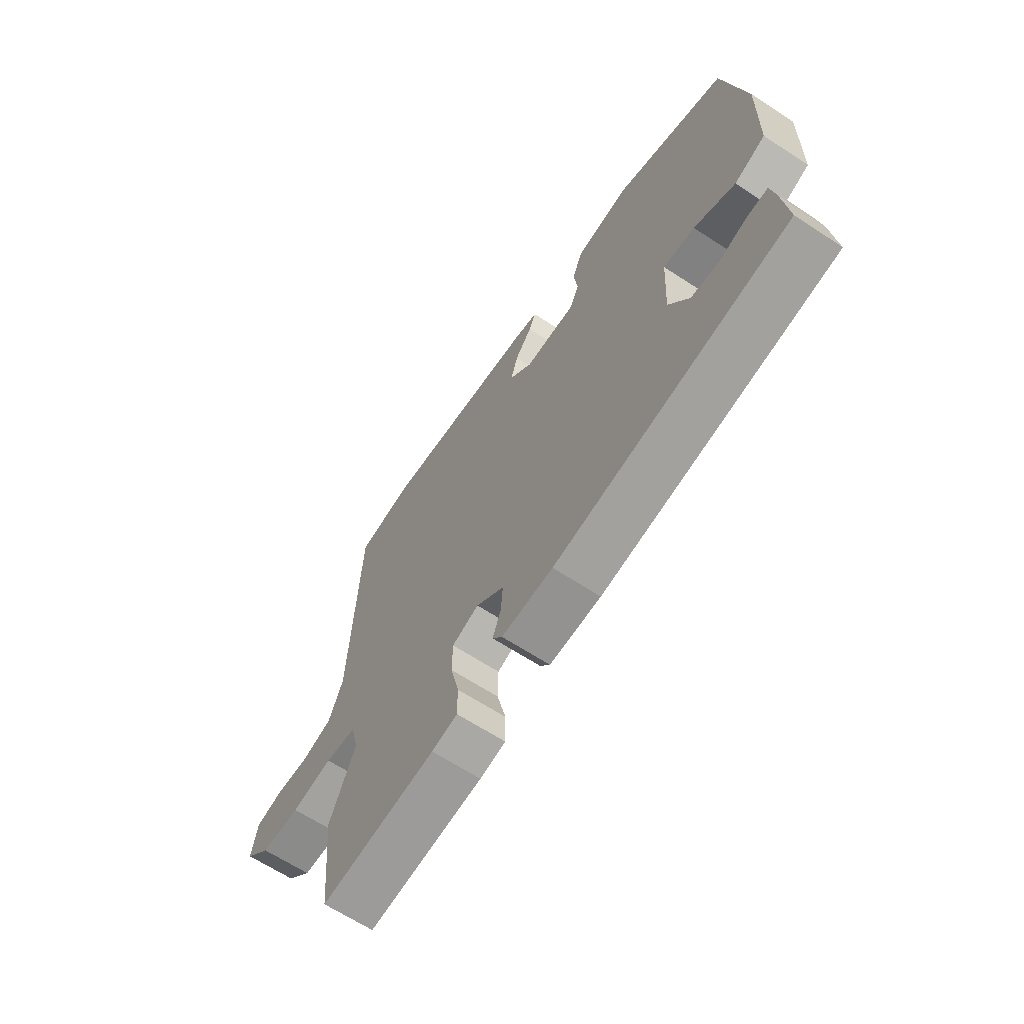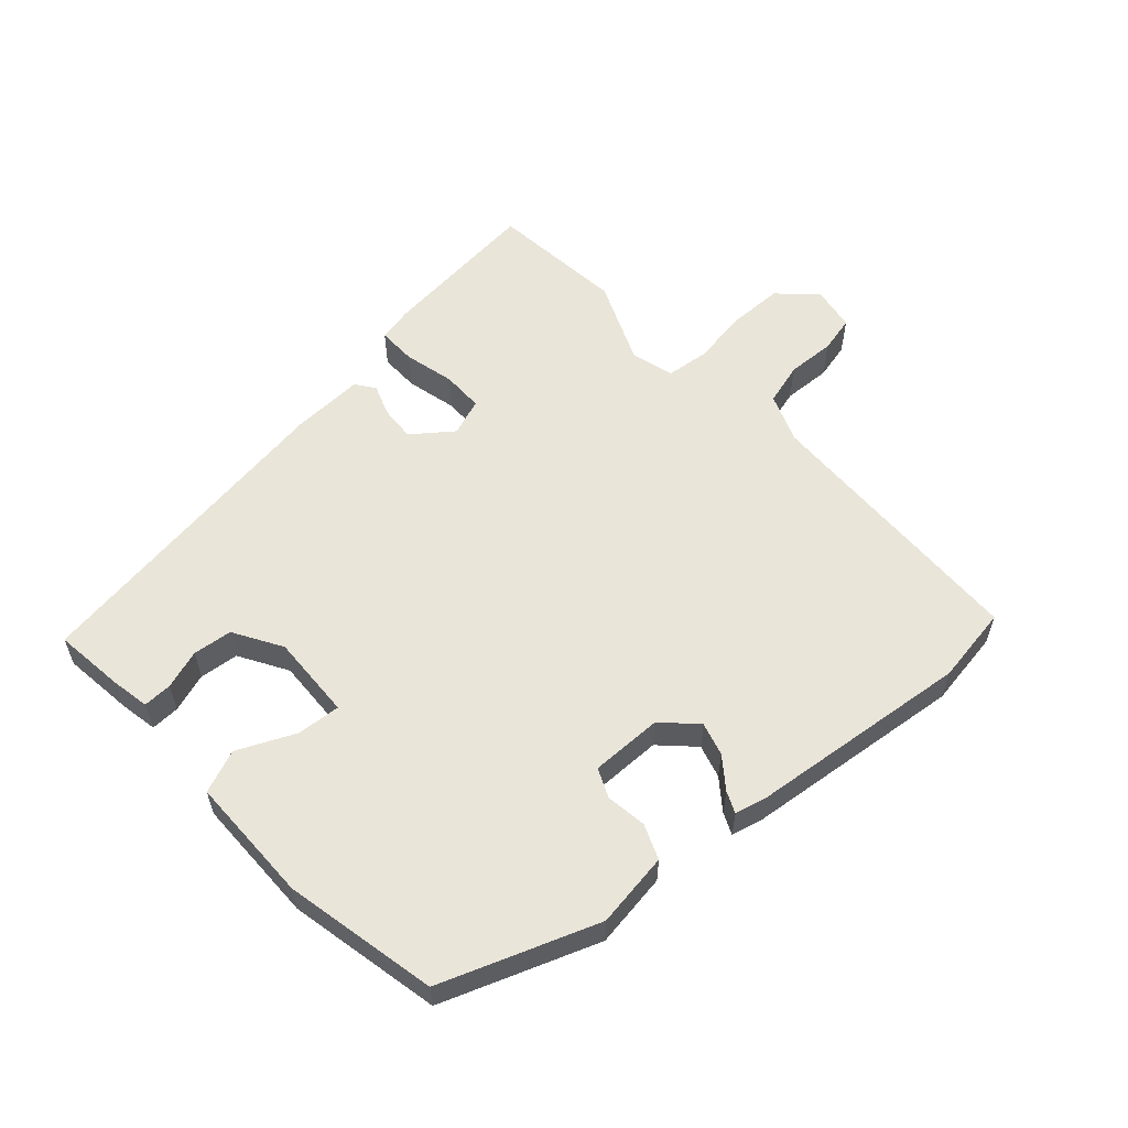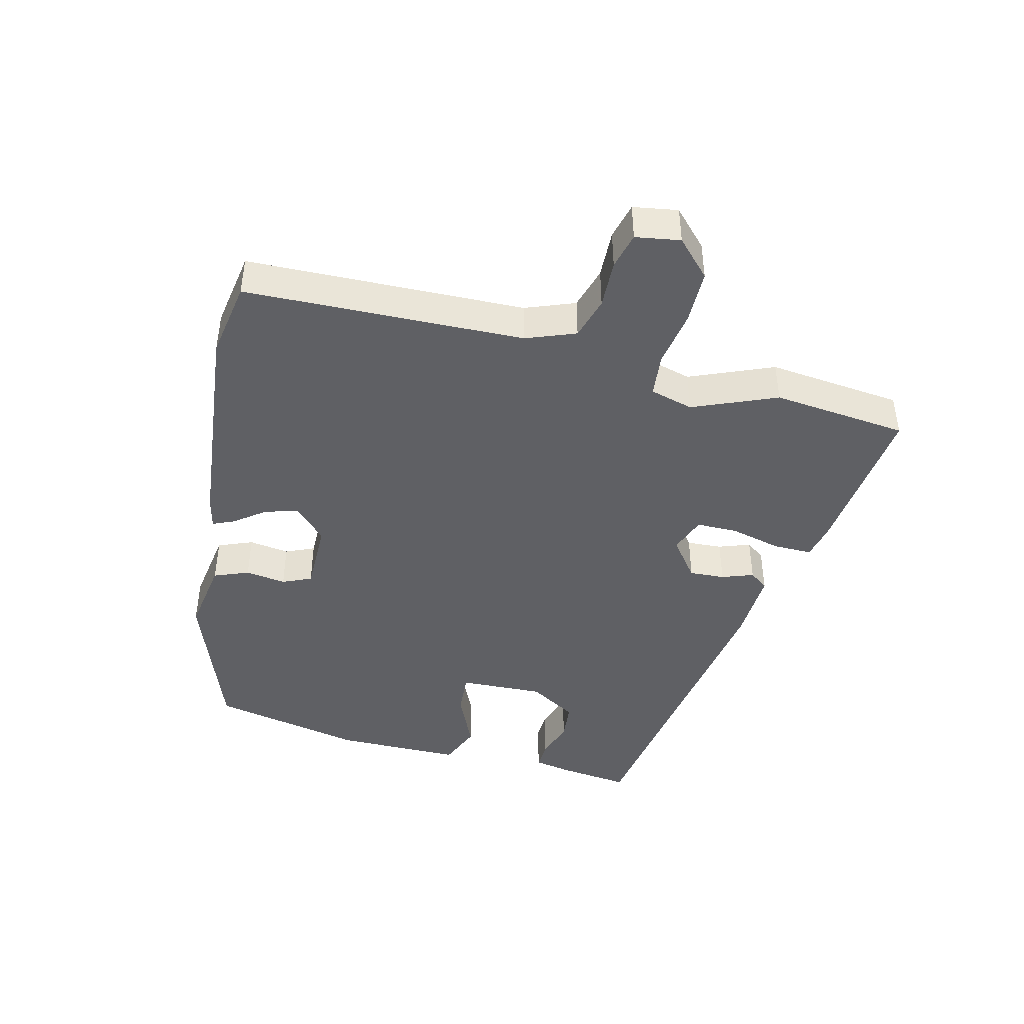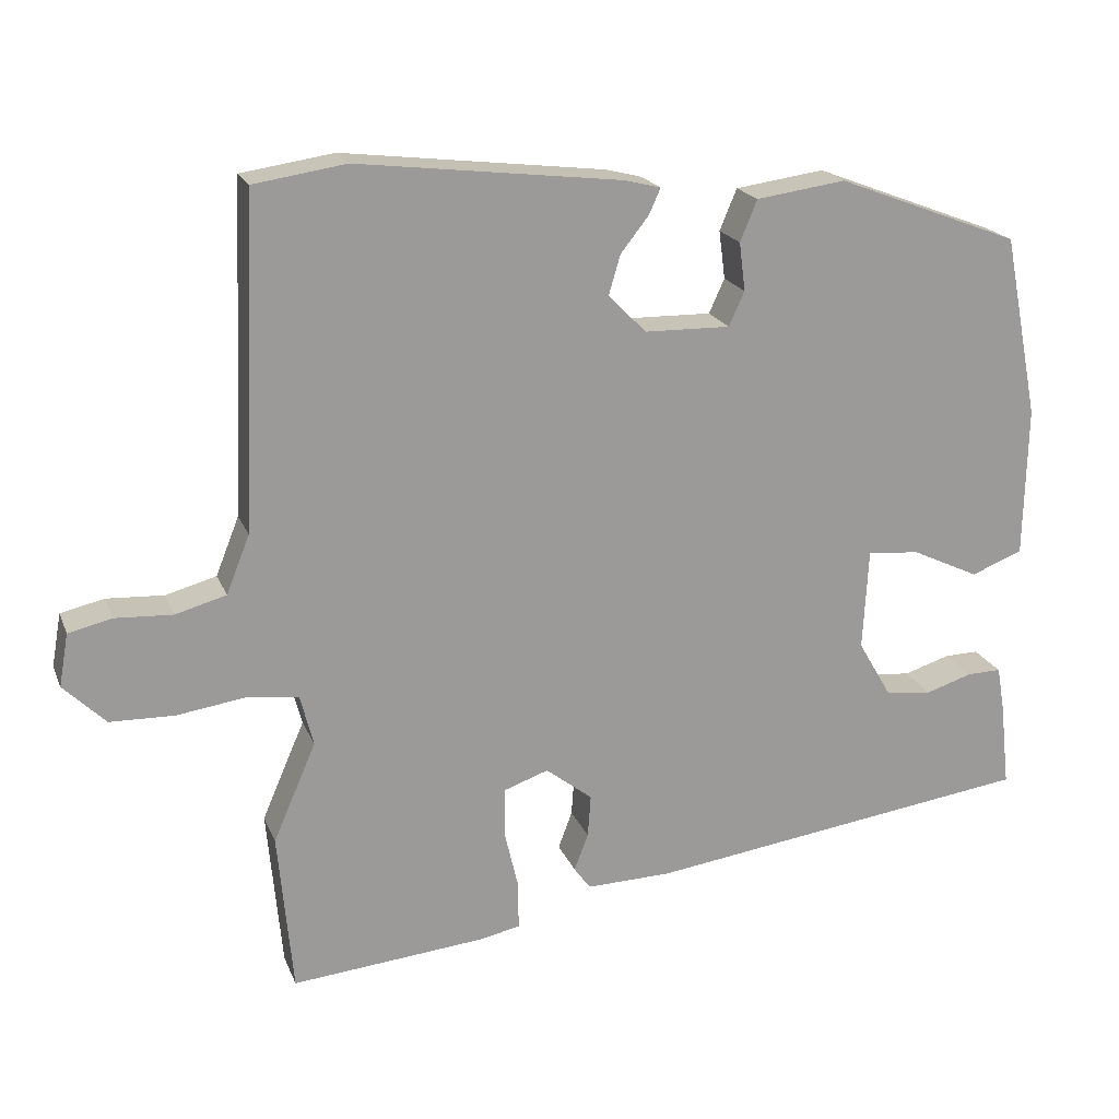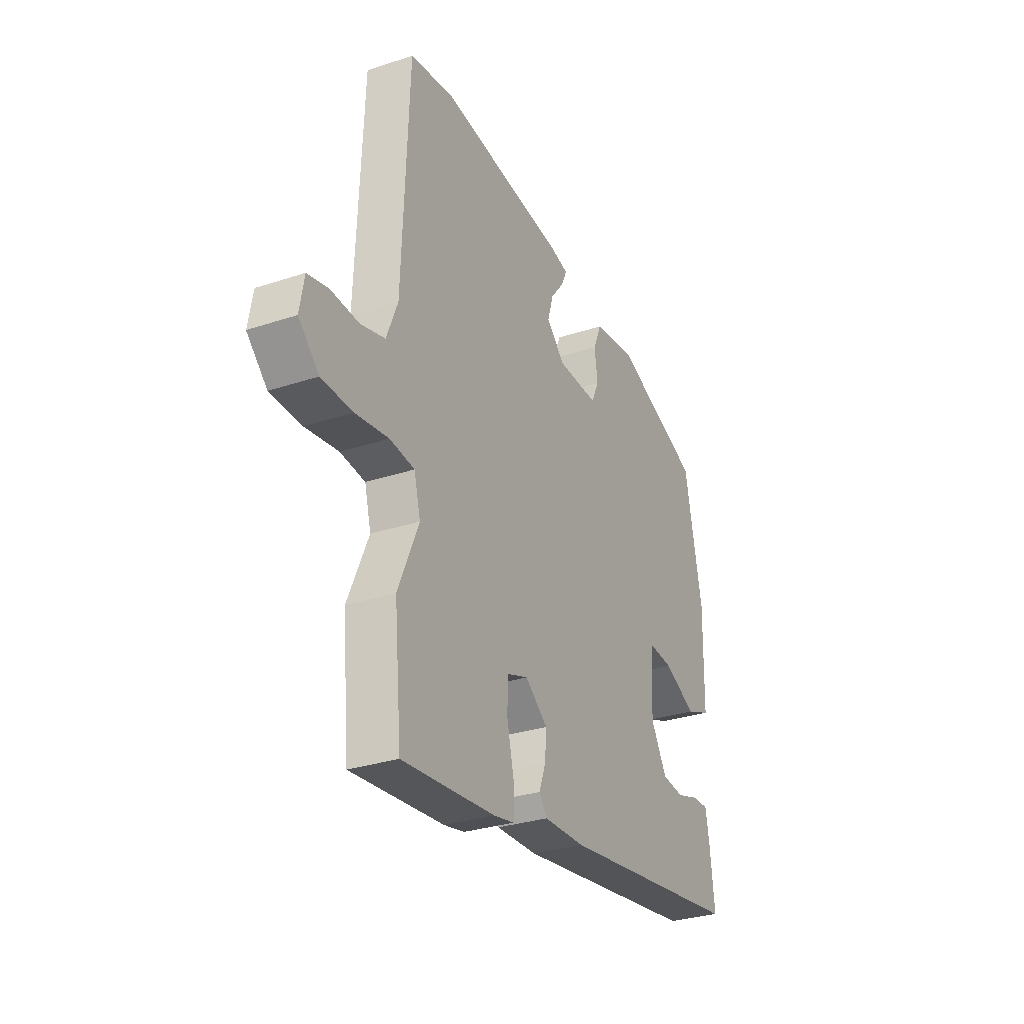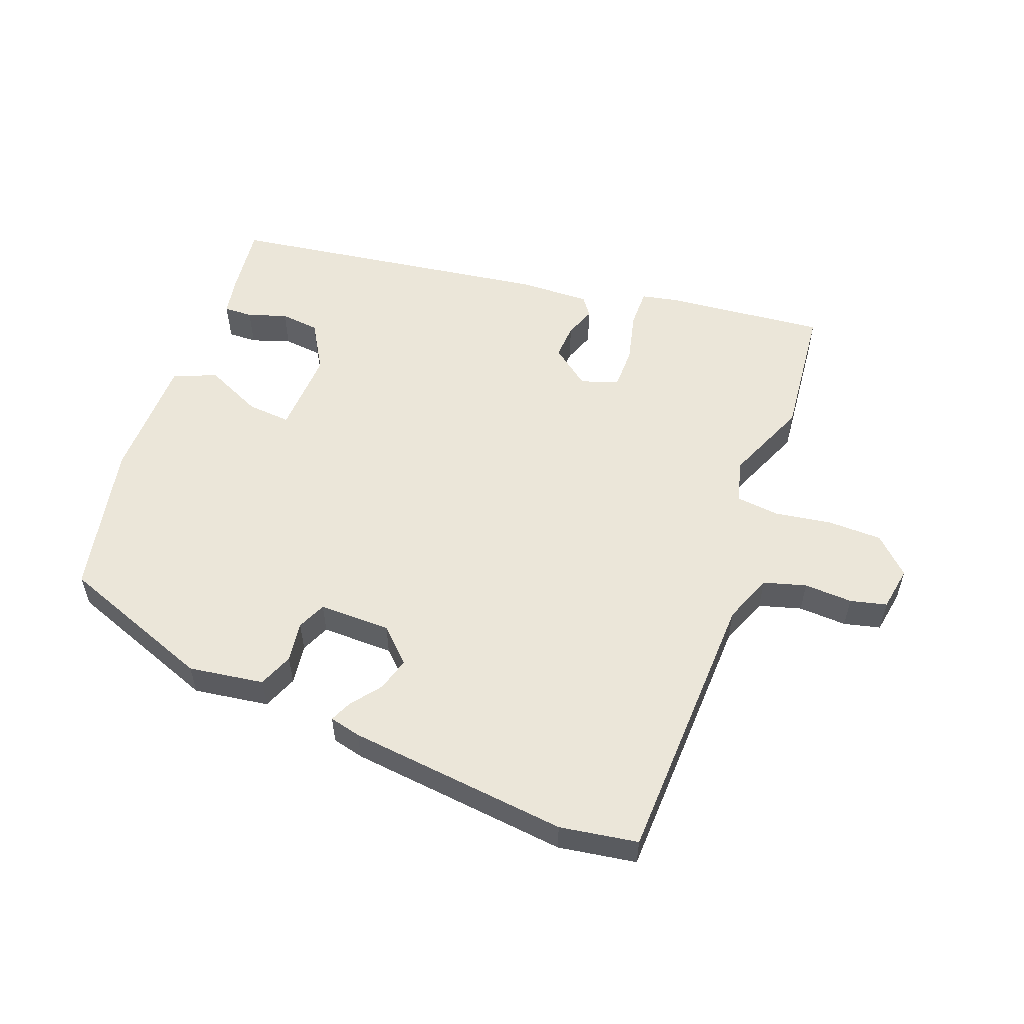
<metadata>
{"format":"obj","ext":"obj","renderer":"f3d","projection":"perspective","resolution":1024,"background":"white","views":[{"elev":-65.0,"azim":-123.4,"up":"+Z"},{"elev":57.7,"azim":-42.7,"up":"+Y"},{"elev":-43.6,"azim":75.2,"up":"+Y"},{"elev":19.8,"azim":162.4,"up":"+Z"},{"elev":-30.2,"azim":115.8,"up":"+Z"},{"elev":55.2,"azim":20.1,"up":"+Y"}]}
</metadata>
<code>
v 0.515 0.07 -0.34
v 0.496 0.07 -0.547
v 0.249 0.07 -0.524
v 0.194 0.07 -0.513
v 0.194 0.07 -0.453
v 0.212 0.07 -0.376
v 0.211 0.07 -0.312
v 0.154 0.07 -0.292
v 0.094 0.07 -0.339
v 0.098 0.07 -0.393
v 0.116 0.07 -0.441
v 0.095 0.07 -0.47
v -0.015 0.07 -0.467
v -0.514 0.07 -0.398
v -0.502 0.07 -0.289
v -0.492 0.07 -0.231
v -0.448 0.07 -0.232
v -0.388 0.07 -0.251
v -0.328 0.07 -0.244
v -0.285 0.07 -0.17
v -0.292 0.07 -0.04
v -0.359 0.07 -0.046
v -0.446 0.07 -0.087
v -0.512 0.07 -0.061
v -0.516 0.07 0.133
v -0.47 0.07 0.368
v -0.234 0.07 0.458
v -0.119 0.07 0.442
v -0.097 0.07 0.389
v -0.105 0.07 0.327
v -0.085 0.07 0.283
v 0.025 0.07 0.285
v 0.074 0.07 0.334
v 0.059 0.07 0.385
v 0.023 0.07 0.431
v 0.008 0.07 0.464
v 0.056 0.07 0.476
v 0.394 0.07 0.516
v 0.513 0.07 0.498
v 0.531 0.07 0.073
v 0.561 0.07 -0.002
v 0.626 0.07 -0.02
v 0.7 0.07 -0.016
v 0.756 0.07 -0.029
v 0.768 0.07 -0.097
v 0.714 0.07 -0.15
v 0.631 0.07 -0.152
v 0.543 0.07 -0.139
v 0.477 0.07 -0.147
v 0.46 0.07 -0.213
v 0.515 0 -0.34
v 0.496 0 -0.547
v 0.249 0 -0.524
v 0.194 0 -0.513
v 0.194 0 -0.453
v 0.212 0 -0.376
v 0.211 0 -0.312
v 0.154 0 -0.292
v 0.094 0 -0.339
v 0.098 0 -0.393
v 0.116 0 -0.441
v 0.095 0 -0.47
v -0.015 0 -0.467
v -0.514 0 -0.398
v -0.502 0 -0.289
v -0.492 0 -0.231
v -0.448 0 -0.232
v -0.388 0 -0.251
v -0.328 0 -0.244
v -0.285 0 -0.17
v -0.292 0 -0.04
v -0.359 0 -0.046
v -0.446 0 -0.087
v -0.512 0 -0.061
v -0.516 0 0.133
v -0.47 0 0.368
v -0.234 0 0.458
v -0.119 0 0.442
v -0.097 0 0.389
v -0.105 0 0.327
v -0.085 0 0.283
v 0.025 0 0.285
v 0.074 0 0.334
v 0.059 0 0.385
v 0.023 0 0.431
v 0.008 0 0.464
v 0.056 0 0.476
v 0.394 0 0.516
v 0.513 0 0.498
v 0.531 0 0.073
v 0.561 0 -0.002
v 0.626 0 -0.02
v 0.7 0 -0.016
v 0.756 0 -0.029
v 0.768 0 -0.097
v 0.714 0 -0.15
v 0.631 0 -0.152
v 0.543 0 -0.139
v 0.477 0 -0.147
v 0.46 0 -0.213
f 45 46 47 48
f 45 48 49
f 42 43 44 45
f 41 42 45 49
f 40 41 49
f 39 40 49 50
f 37 38 39 50
f 34 35 36 37
f 33 34 37 50
f 27 28 29 30
f 27 30 31
f 26 27 31
f 25 26 31
f 22 23 24 25
f 21 22 25 31
f 20 21 31 32
f 15 16 17 18
f 15 18 19
f 14 15 19
f 13 14 19
f 10 11 12 13
f 9 10 13 19
f 8 9 19 20
f 3 4 5 6
f 3 6 7
f 2 3 7
f 1 2 7
f 50 1 7 8
f 32 33 50
f 8 20 32 50
f 98 97 96 95
f 99 98 95
f 95 94 93 92
f 99 95 92 91
f 99 91 90
f 100 99 90 89
f 100 89 88 87
f 87 86 85 84
f 100 87 84 83
f 80 79 78 77
f 81 80 77
f 81 77 76
f 81 76 75
f 75 74 73 72
f 81 75 72 71
f 82 81 71 70
f 68 67 66 65
f 69 68 65
f 69 65 64
f 69 64 63
f 63 62 61 60
f 69 63 60 59
f 70 69 59 58
f 56 55 54 53
f 57 56 53
f 57 53 52
f 57 52 51
f 58 57 51 100
f 100 83 82
f 100 82 70 58
f 1 51 52 2
f 2 52 53 3
f 3 53 54 4
f 4 54 55 5
f 5 55 56 6
f 6 56 57 7
f 7 57 58 8
f 8 58 59 9
f 9 59 60 10
f 10 60 61 11
f 11 61 62 12
f 12 62 63 13
f 13 63 64 14
f 14 64 65 15
f 15 65 66 16
f 16 66 67 17
f 17 67 68 18
f 18 68 69 19
f 19 69 70 20
f 20 70 71 21
f 21 71 72 22
f 22 72 73 23
f 23 73 74 24
f 24 74 75 25
f 25 75 76 26
f 26 76 77 27
f 27 77 78 28
f 28 78 79 29
f 29 79 80 30
f 30 80 81 31
f 31 81 82 32
f 32 82 83 33
f 33 83 84 34
f 34 84 85 35
f 35 85 86 36
f 36 86 87 37
f 37 87 88 38
f 38 88 89 39
f 39 89 90 40
f 40 90 91 41
f 41 91 92 42
f 42 92 93 43
f 43 93 94 44
f 44 94 95 45
f 45 95 96 46
f 46 96 97 47
f 47 97 98 48
f 48 98 99 49
f 49 99 100 50
f 50 100 51 1

</code>
